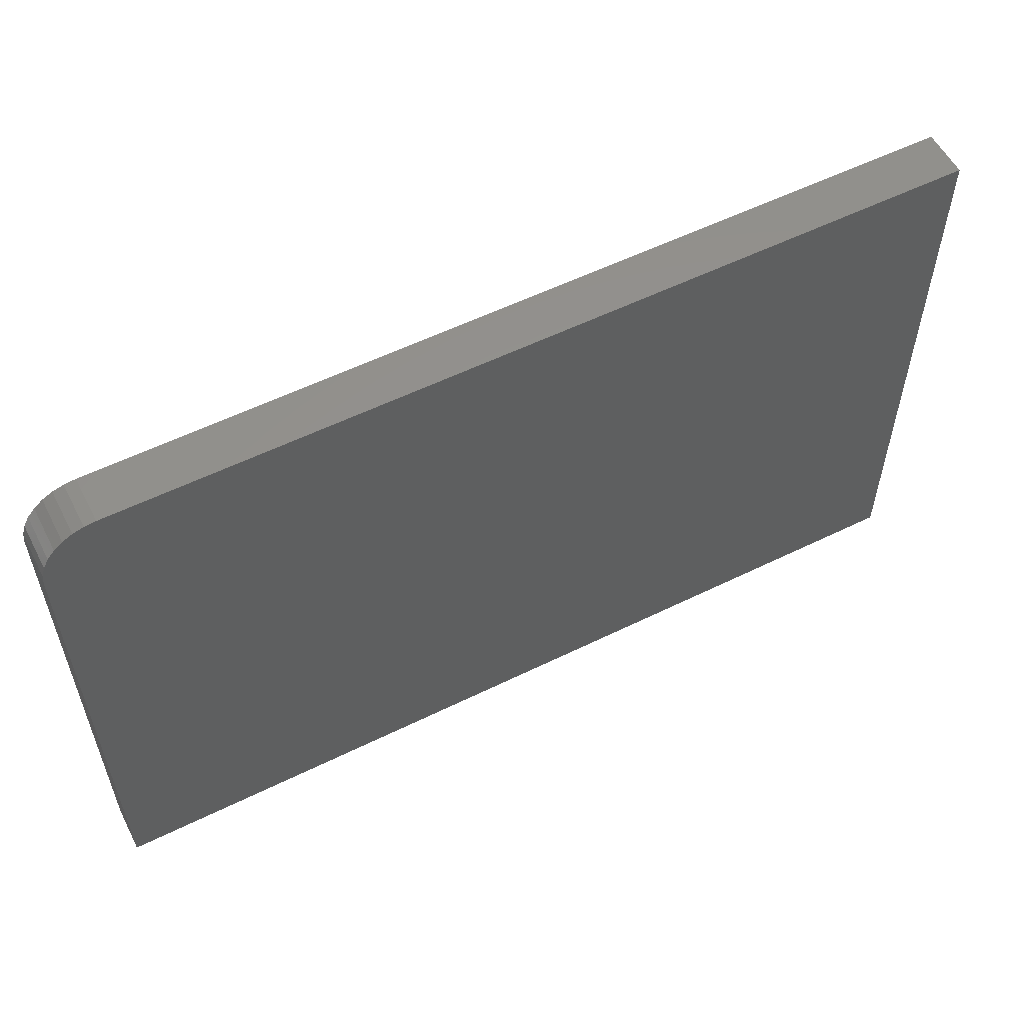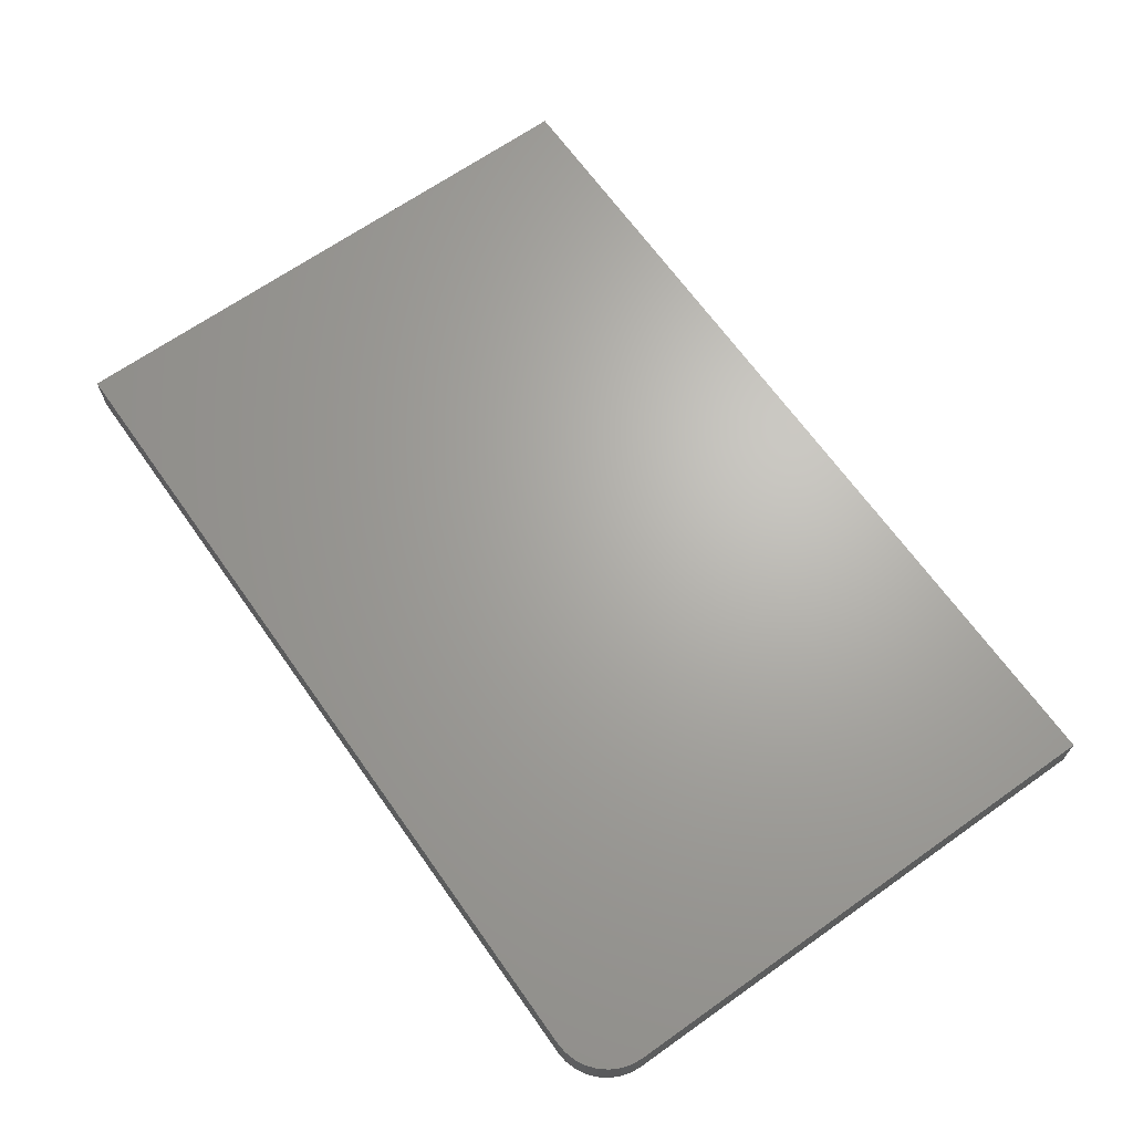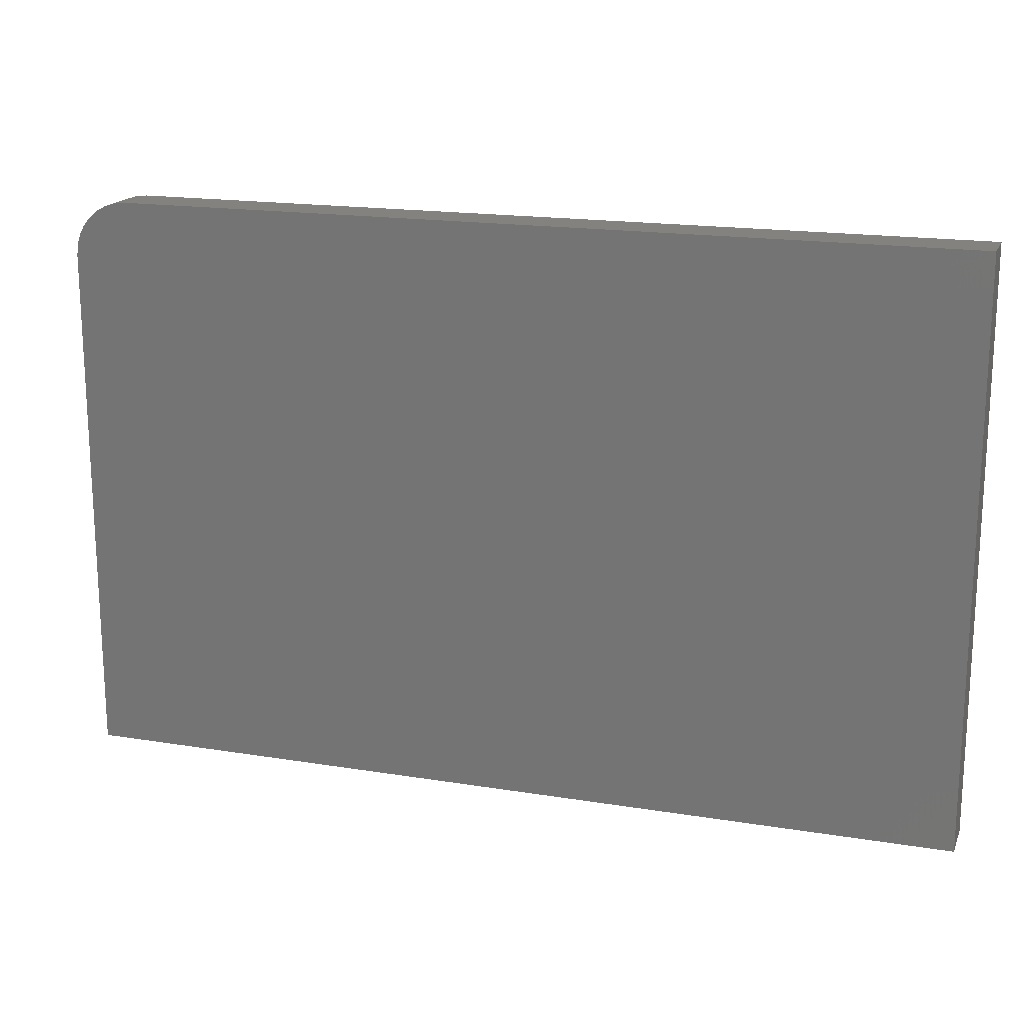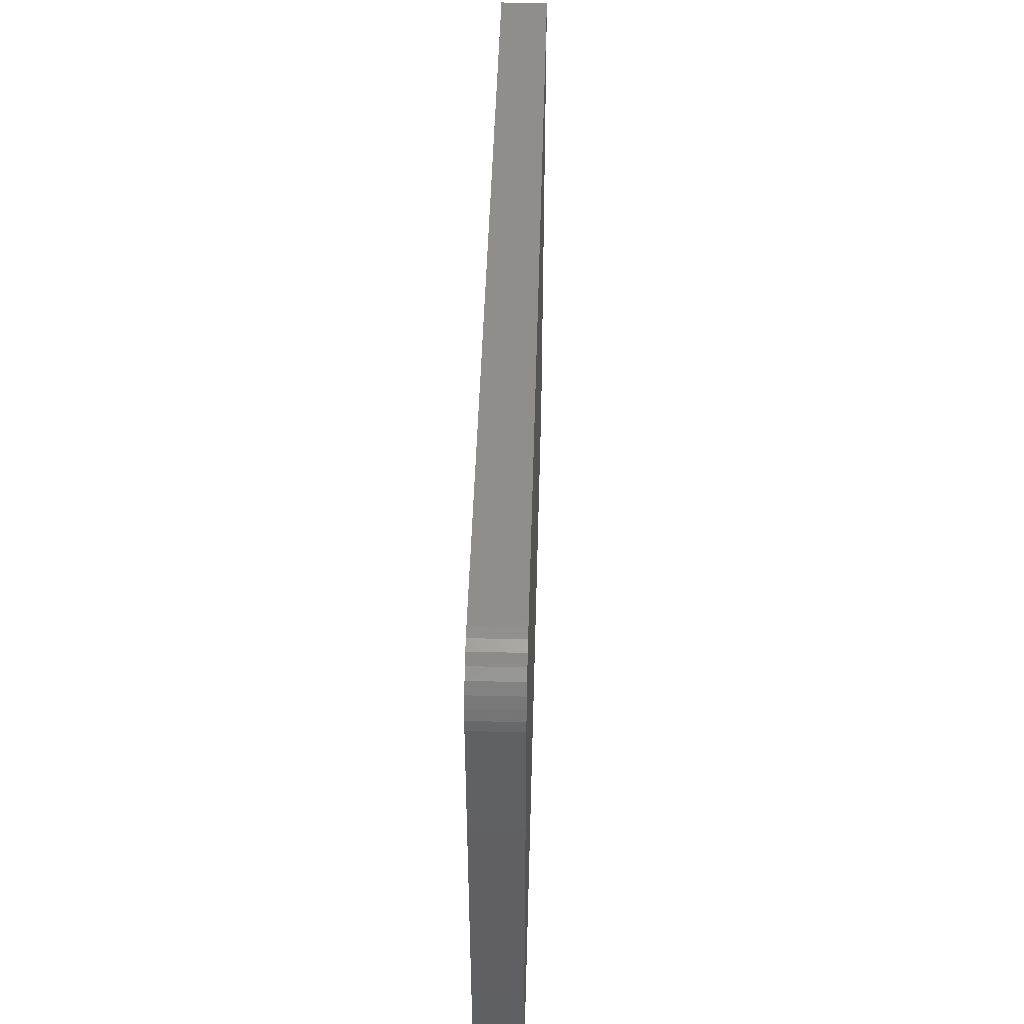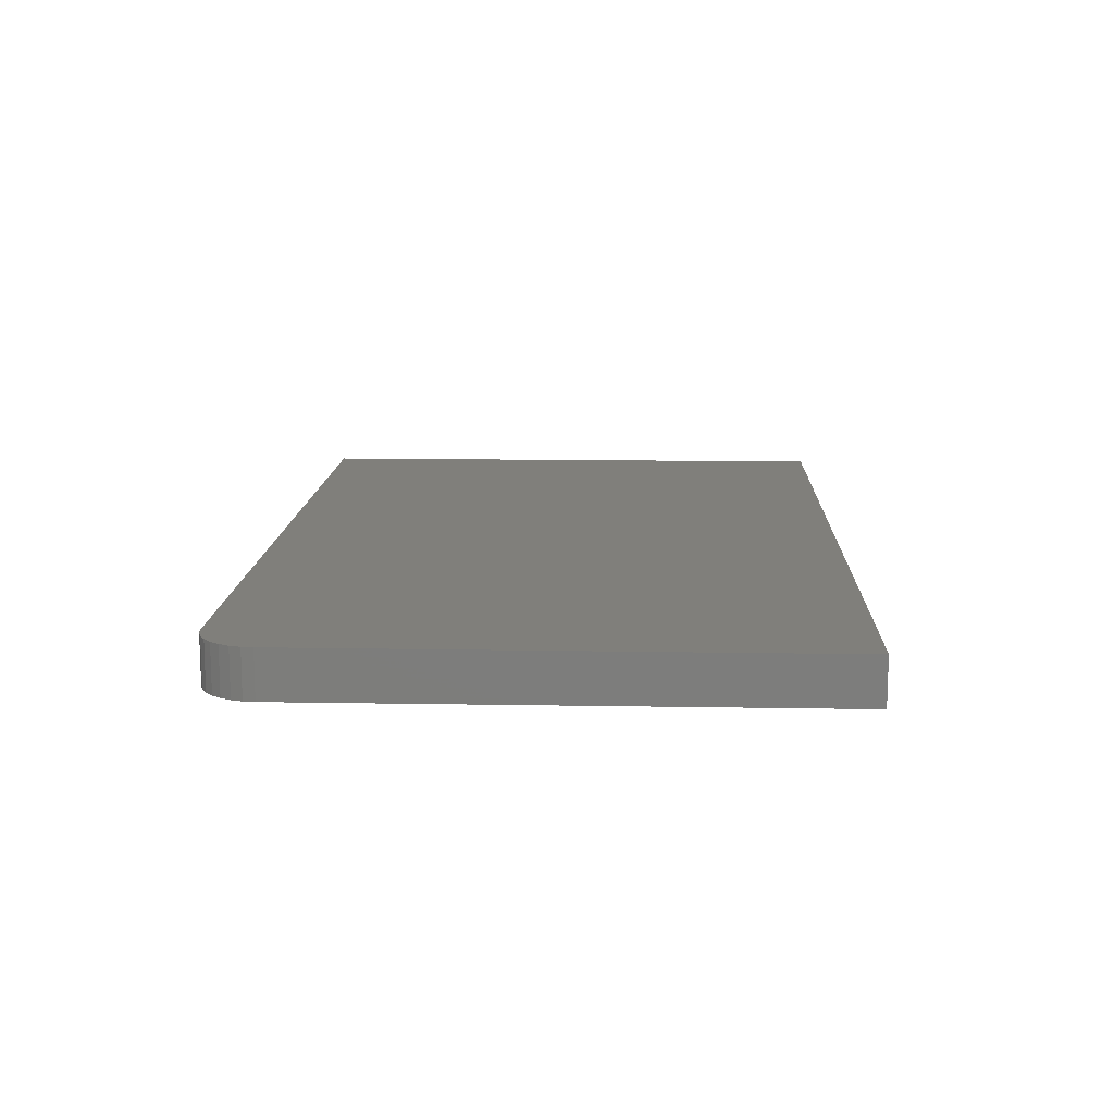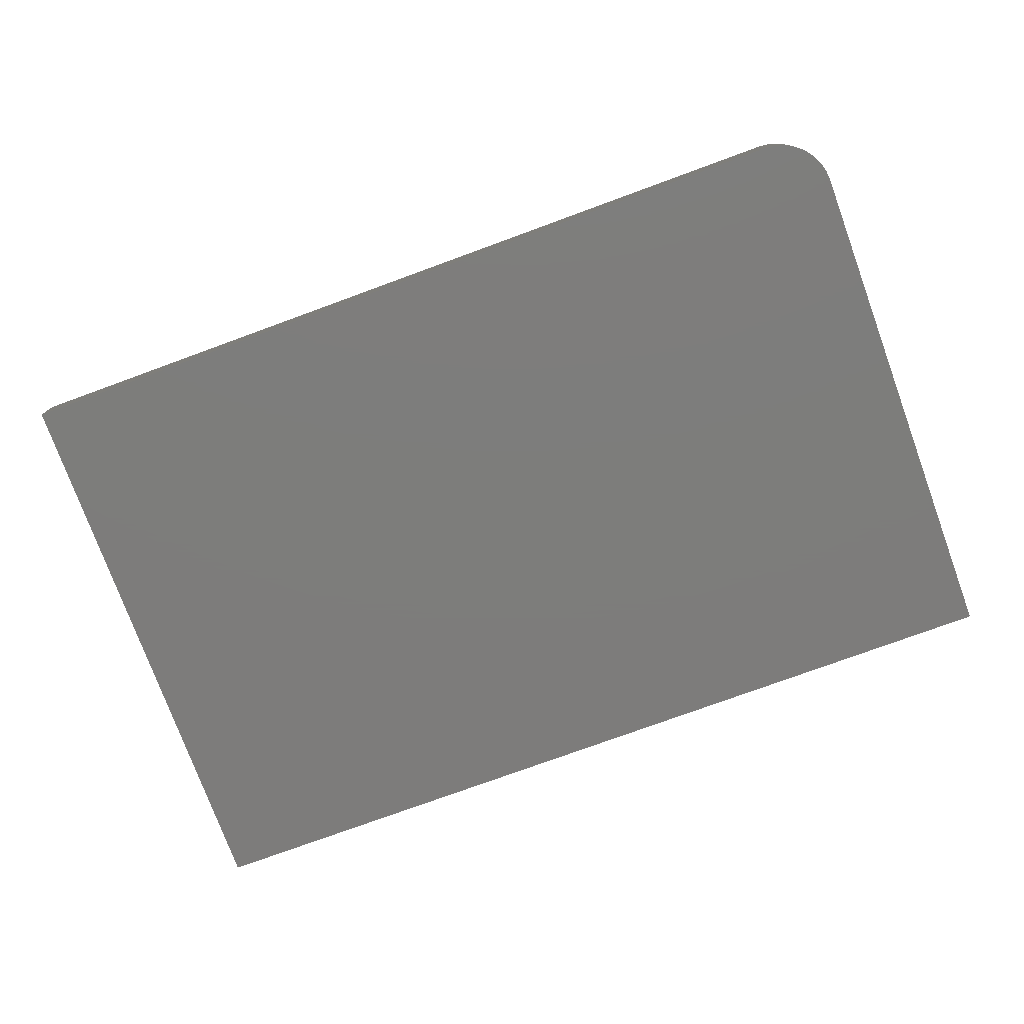
<metadata>
{"format":"stl","ext":"stl","renderer":"f3d","projection":"perspective","resolution":1024,"background":"white","views":[{"elev":56.4,"azim":152.8,"up":"+Z"},{"elev":66.7,"azim":54.7,"up":"+Y"},{"elev":17.7,"azim":-162.2,"up":"+Z"},{"elev":46.5,"azim":91.6,"up":"+Z"},{"elev":12.8,"azim":92.3,"up":"+Y"},{"elev":-76.4,"azim":20.1,"up":"+Y"}]}
</metadata>
<code>
# stl→obj: 24 verts, 44 faces
v -0.75 -0.03906 0.4788
v -0.75 -0.03906 -0.4844
v 0.75 -0.03906 -0.4844
v 0.75 -0.03906 0.385
v 0.7482 -0.03906 0.4033
v 0.7429 -0.03906 0.4209
v 0.7342 -0.03906 0.4371
v 0.7225 -0.03906 0.4513
v 0.7083 -0.03906 0.463
v 0.6921 -0.03906 0.4716
v 0.6745 -0.03906 0.477
v 0.6562 -0.03906 0.4788
v -0.75 0.03906 0.4788
v 0.6562 0.03906 0.4788
v 0.6745 0.03906 0.477
v 0.6921 0.03906 0.4716
v 0.7083 0.03906 0.463
v 0.7225 0.03906 0.4513
v 0.7342 0.03906 0.4371
v 0.7429 0.03906 0.4209
v 0.7482 0.03906 0.4033
v 0.75 0.03906 0.385
v 0.75 0.03906 -0.4844
v -0.75 0.03906 -0.4844
f 1 2 3
f 1 3 4
f 1 4 5
f 1 5 6
f 1 6 7
f 1 7 8
f 1 8 9
f 1 9 10
f 1 10 11
f 1 11 12
f 13 14 15
f 13 15 16
f 13 16 17
f 13 17 18
f 13 18 19
f 13 19 20
f 13 20 21
f 13 21 22
f 13 22 23
f 13 23 24
f 12 14 1
f 1 14 13
f 3 23 4
f 4 23 22
f 14 12 15
f 15 12 11
f 15 11 16
f 16 11 10
f 16 10 17
f 17 10 9
f 17 9 18
f 18 9 8
f 18 8 19
f 19 8 7
f 19 7 20
f 20 7 6
f 20 6 21
f 21 6 5
f 21 5 22
f 22 5 4
f 1 13 2
f 2 13 24
f 2 24 3
f 3 24 23

</code>
